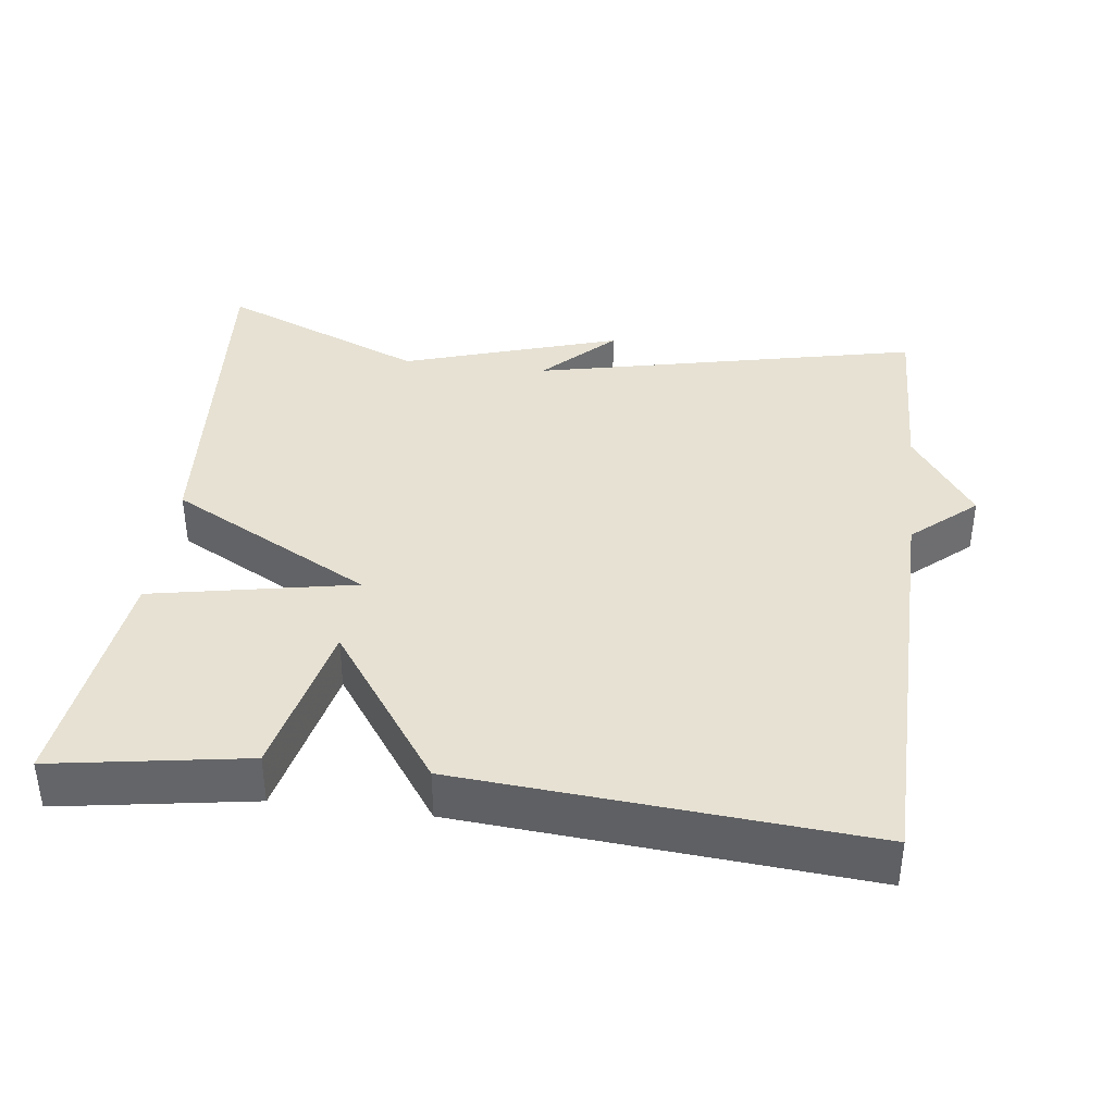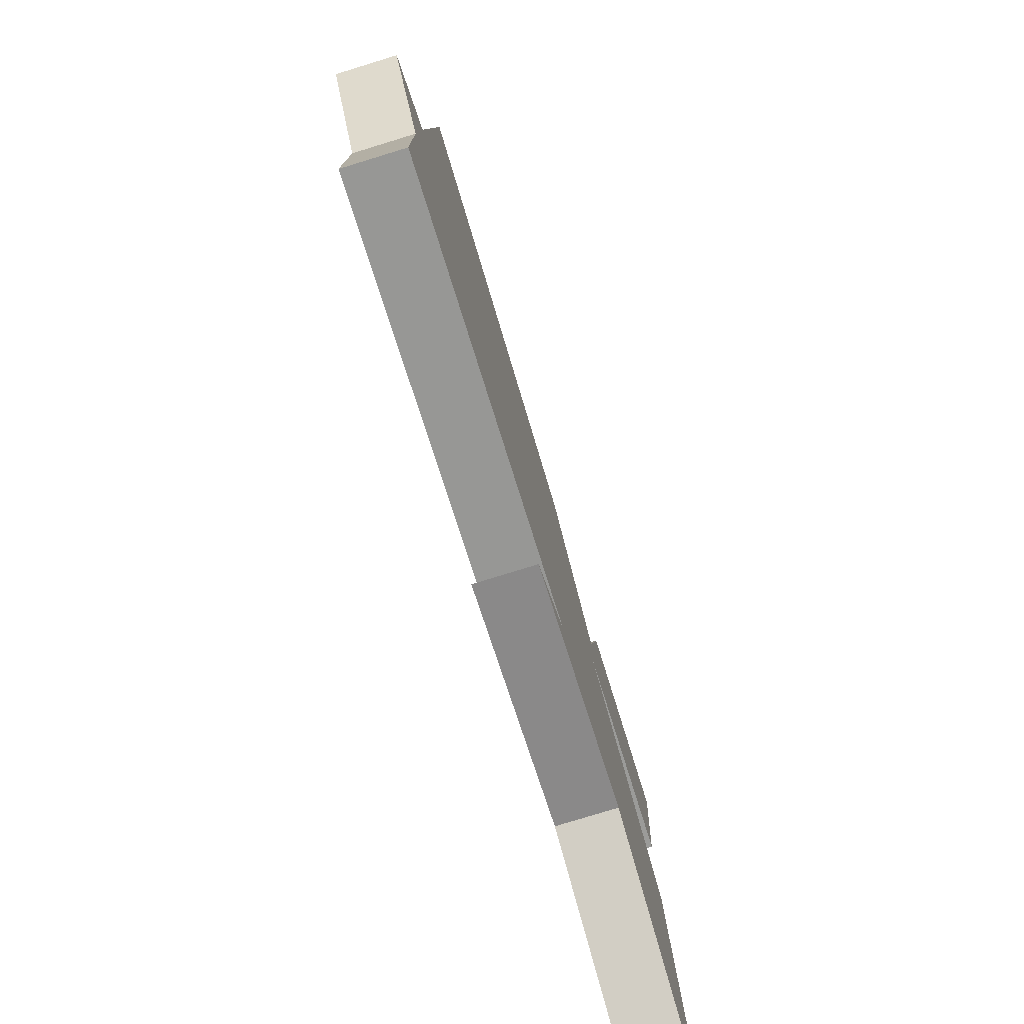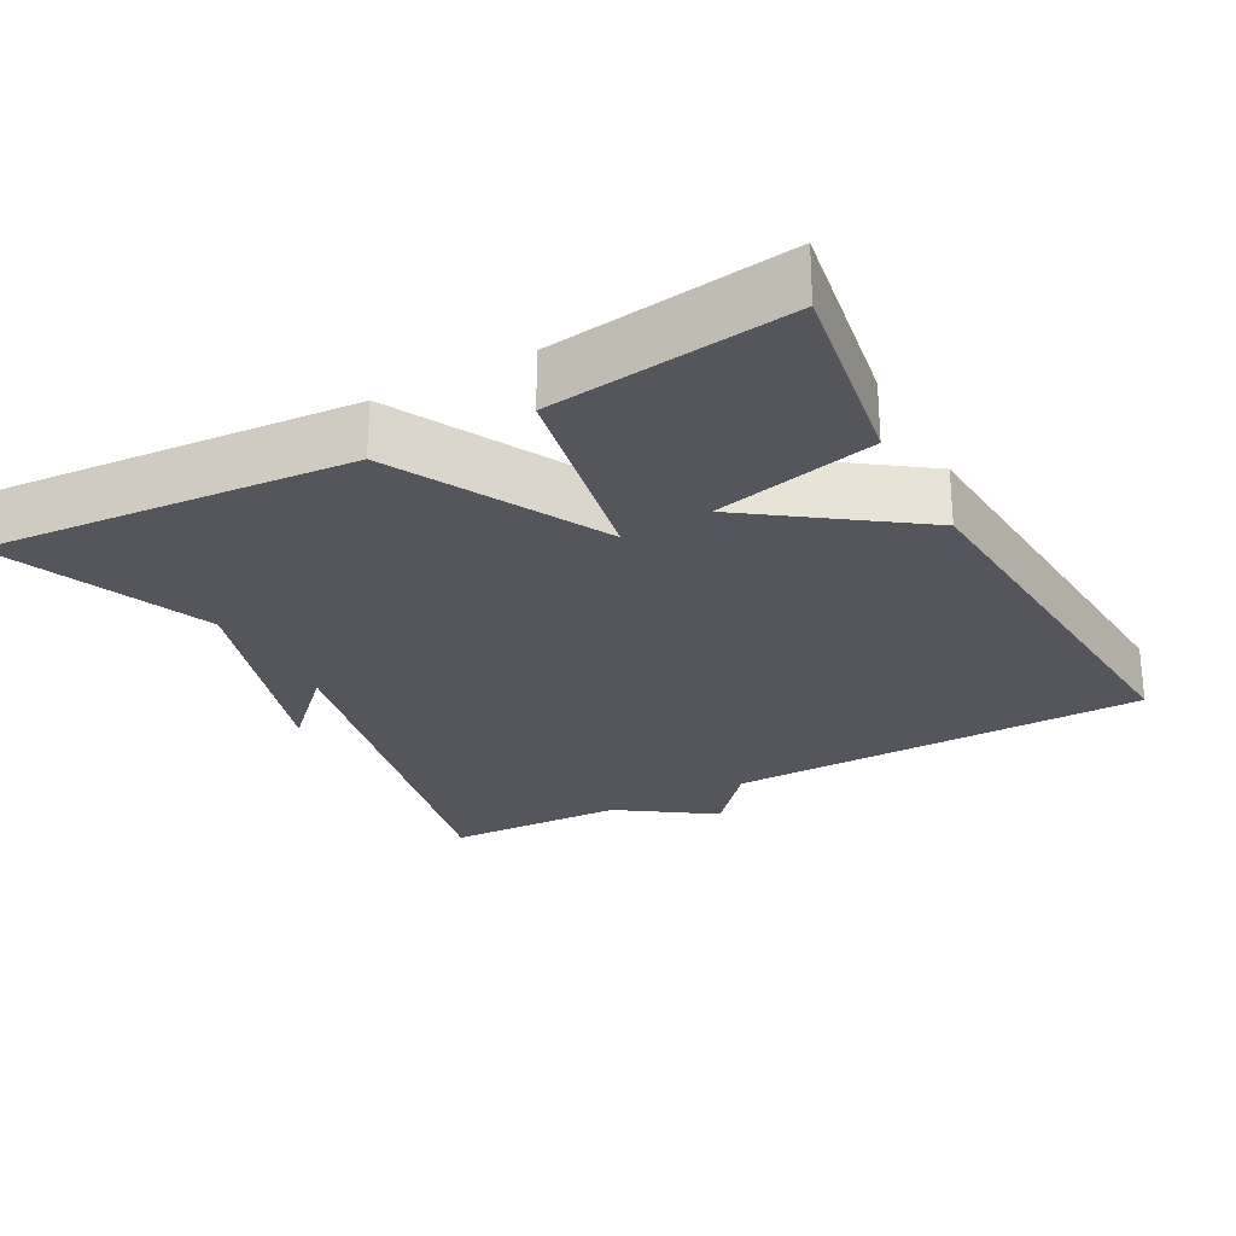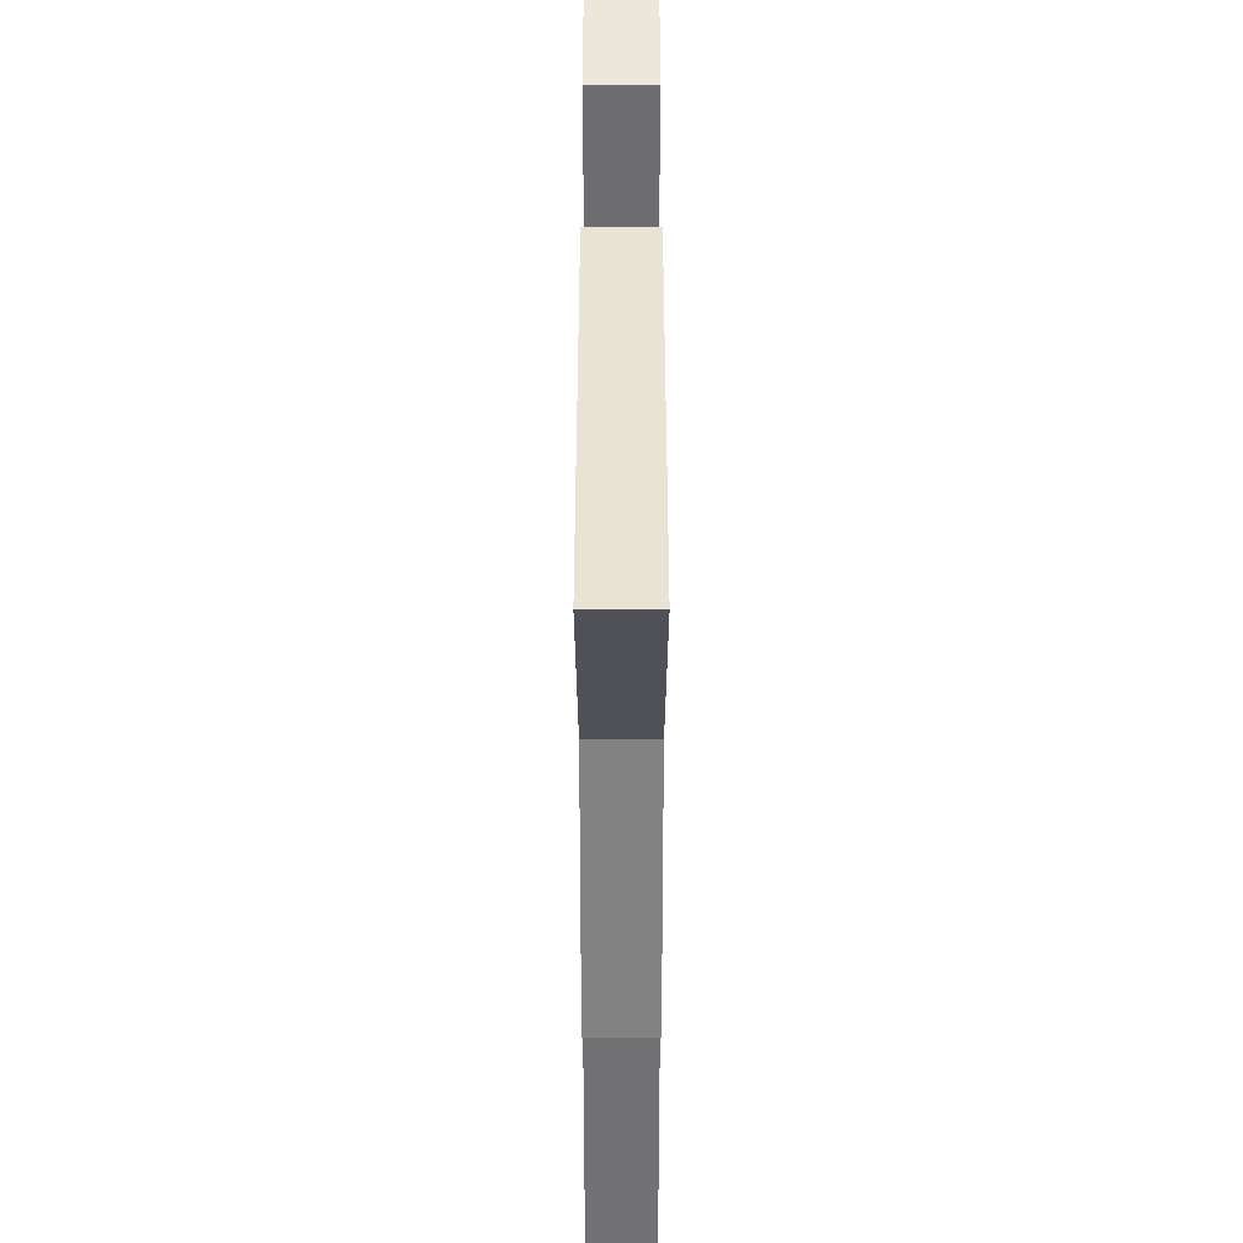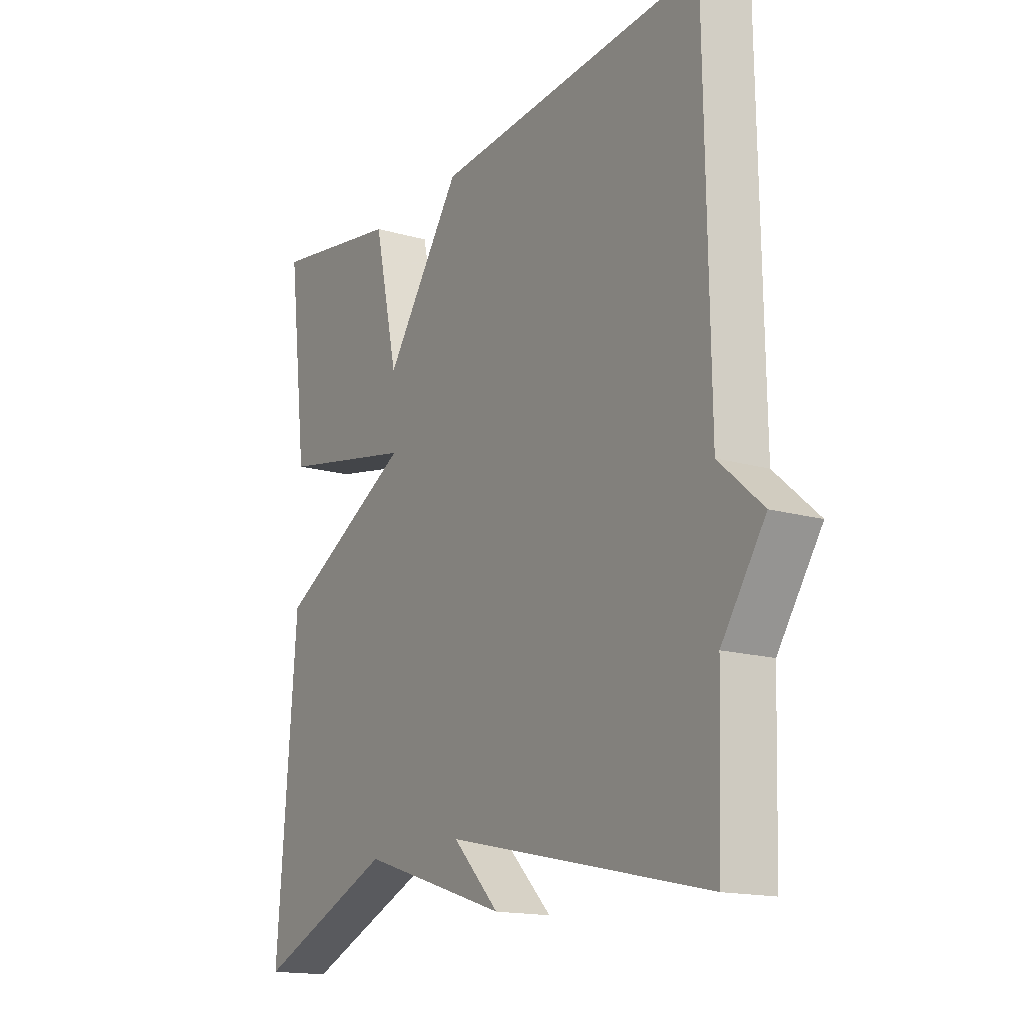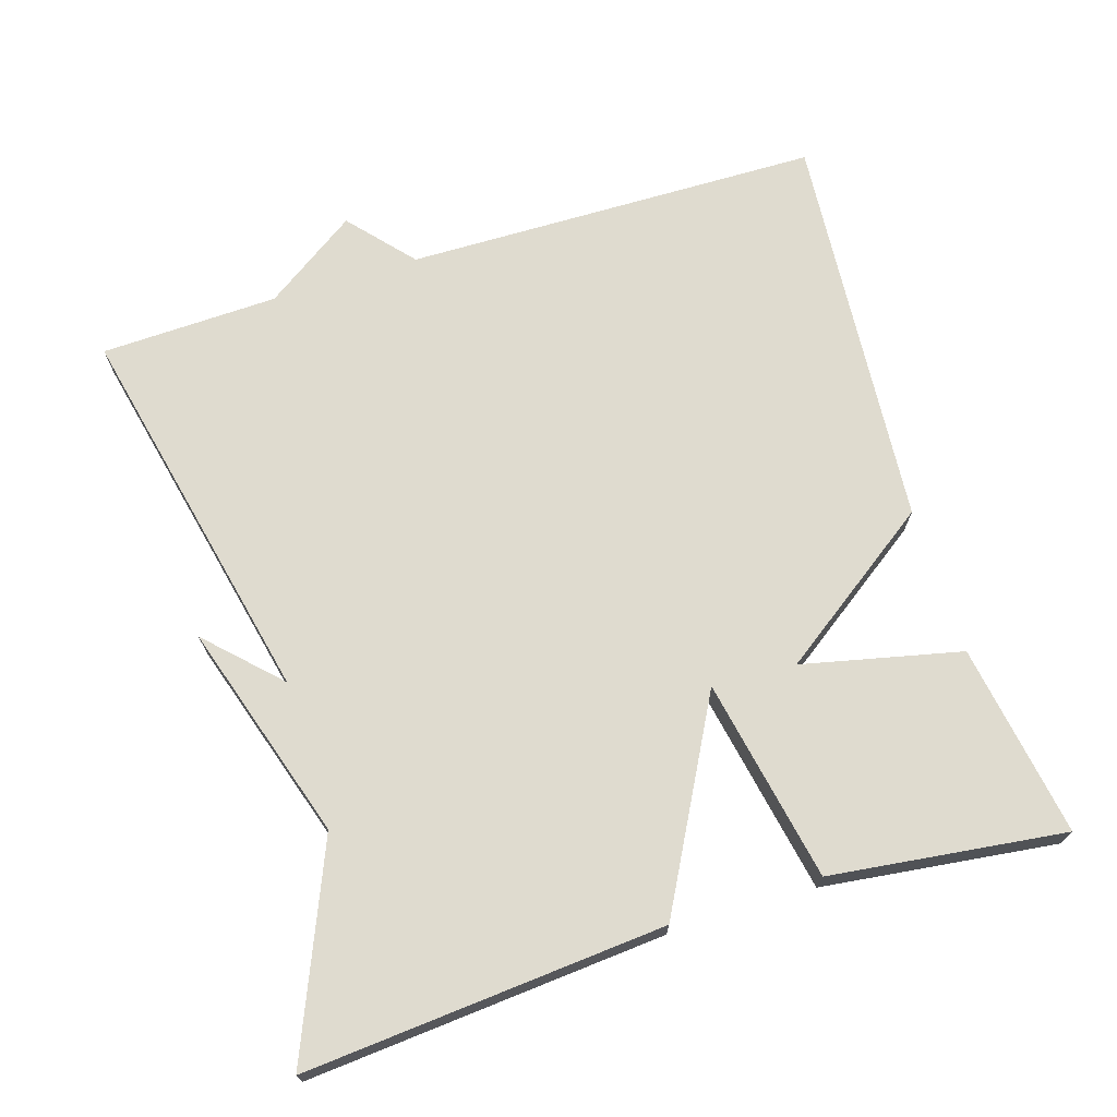
<metadata>
{"format":"obj","ext":"obj","renderer":"f3d","projection":"perspective","resolution":1024,"background":"white","views":[{"elev":38.6,"azim":7.2,"up":"+Y"},{"elev":-79.8,"azim":107.0,"up":"+Z"},{"elev":-26.2,"azim":-61.5,"up":"+Y"},{"elev":-43.1,"azim":-90.0,"up":"+Z"},{"elev":-15.9,"azim":59.1,"up":"+Z"},{"elev":70.3,"azim":-107.3,"up":"+Y"}]}
</metadata>
<code>
v 0.5 0.07 0.5
v 0.508 0.07 -0.061
v 0.594 0.07 -0.136
v 0.508 0.07 -0.261
v 0.5 0.07 -0.5
v -0.022 0.07 -0.384
v 0.071 0.07 -0.477
v -0.222 0.07 -0.384
v -0.5 0.07 -0.5
v -0.461 0.07 -0.016
v -0.188 0.07 0.131
v -0.461 0.07 0.184
v -0.5 0.07 0.5
v -0.241 0.07 0.458
v -0.193 0.07 0.244
v -0.041 0.07 0.458
v 0.5 0 0.5
v 0.508 0 -0.061
v 0.594 0 -0.136
v 0.508 0 -0.261
v 0.5 0 -0.5
v -0.022 0 -0.384
v 0.071 0 -0.477
v -0.222 0 -0.384
v -0.5 0 -0.5
v -0.461 0 -0.016
v -0.188 0 0.131
v -0.461 0 0.184
v -0.5 0 0.5
v -0.241 0 0.458
v -0.193 0 0.244
v -0.041 0 0.458
f 15 16 1 2
f 13 14 15
f 12 13 15
f 11 12 15
f 2 3 4
f 15 2 4
f 11 15 4
f 8 9 10 11
f 6 7 8
f 6 8 11 4
f 4 5 6
f 18 17 32 31
f 31 30 29
f 31 29 28
f 31 28 27
f 20 19 18
f 20 18 31
f 20 31 27
f 27 26 25 24
f 24 23 22
f 20 27 24 22
f 22 21 20
f 1 17 18 2
f 2 18 19 3
f 3 19 20 4
f 4 20 21 5
f 5 21 22 6
f 6 22 23 7
f 7 23 24 8
f 8 24 25 9
f 9 25 26 10
f 10 26 27 11
f 11 27 28 12
f 12 28 29 13
f 13 29 30 14
f 14 30 31 15
f 15 31 32 16
f 16 32 17 1

</code>
